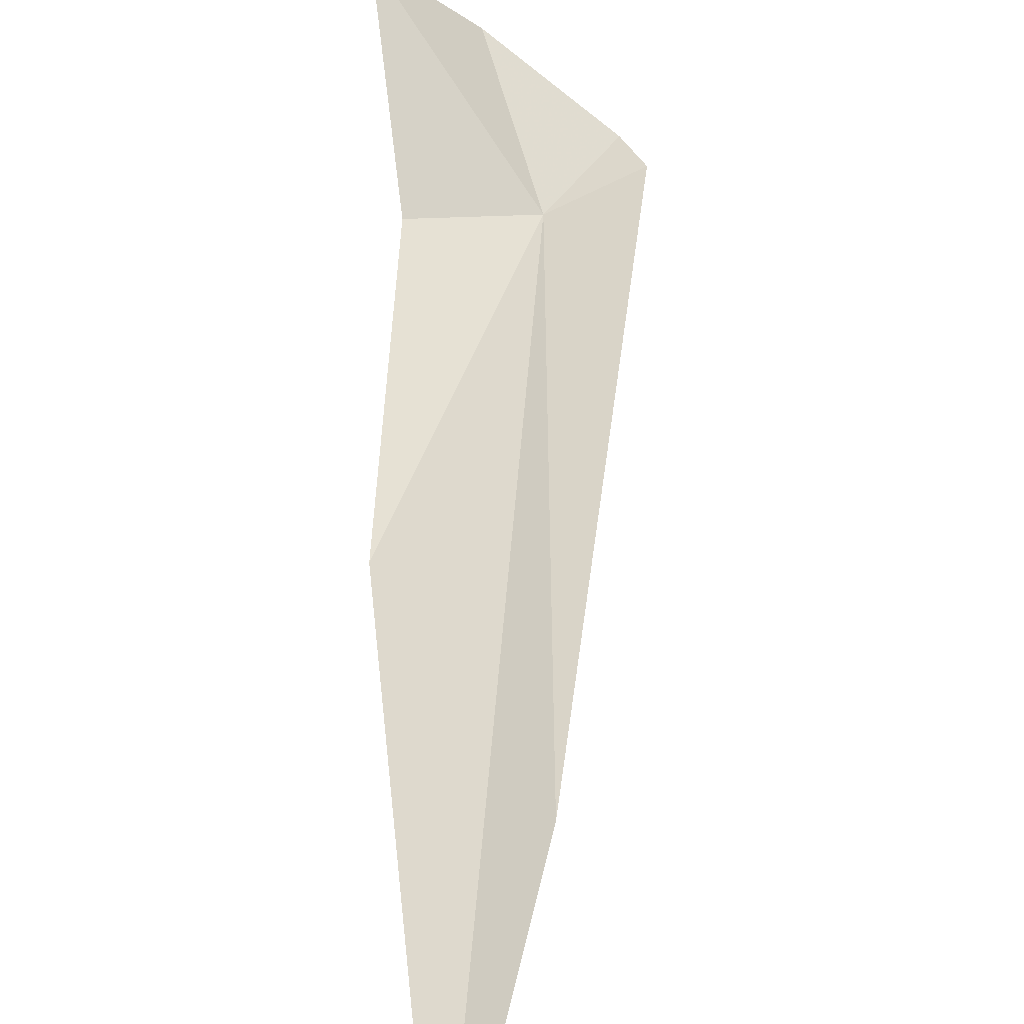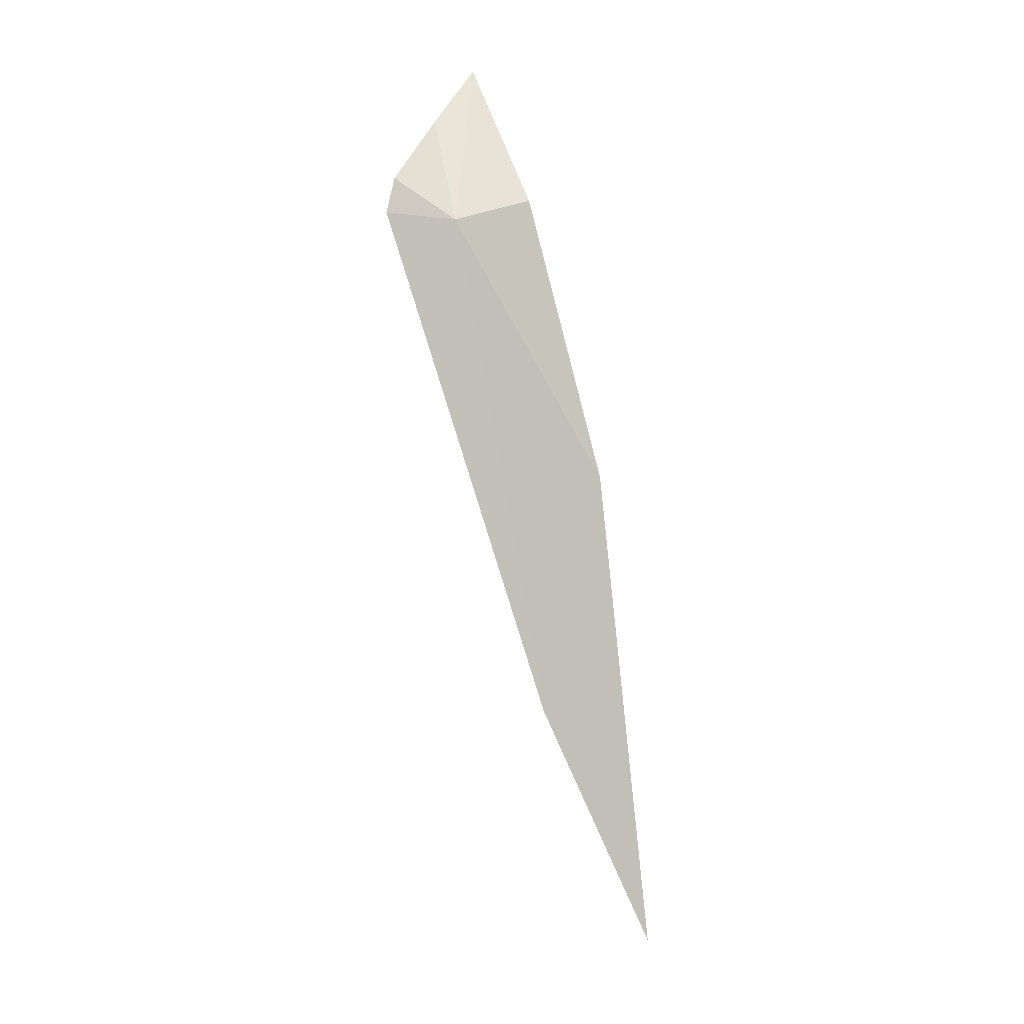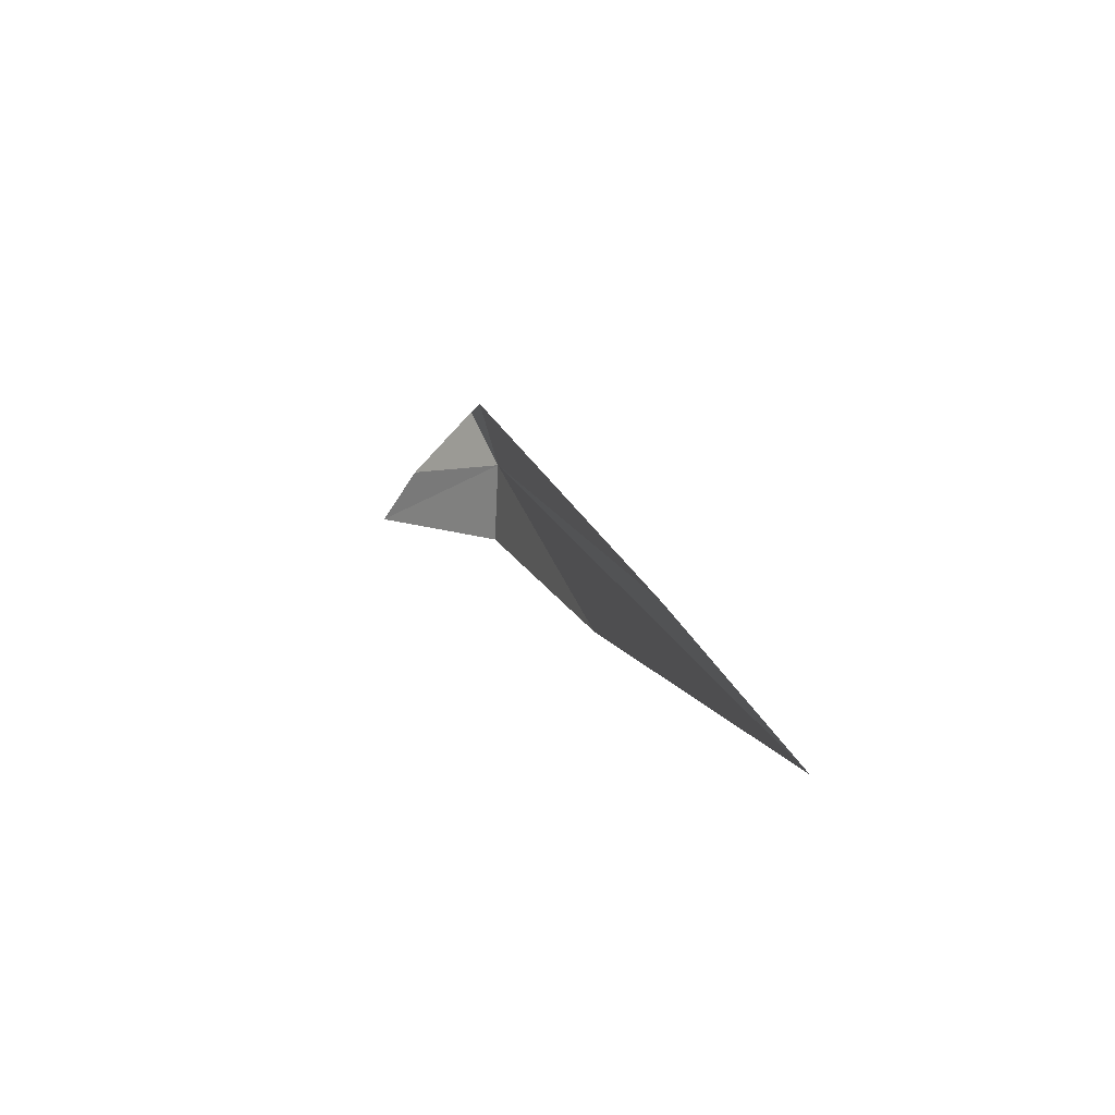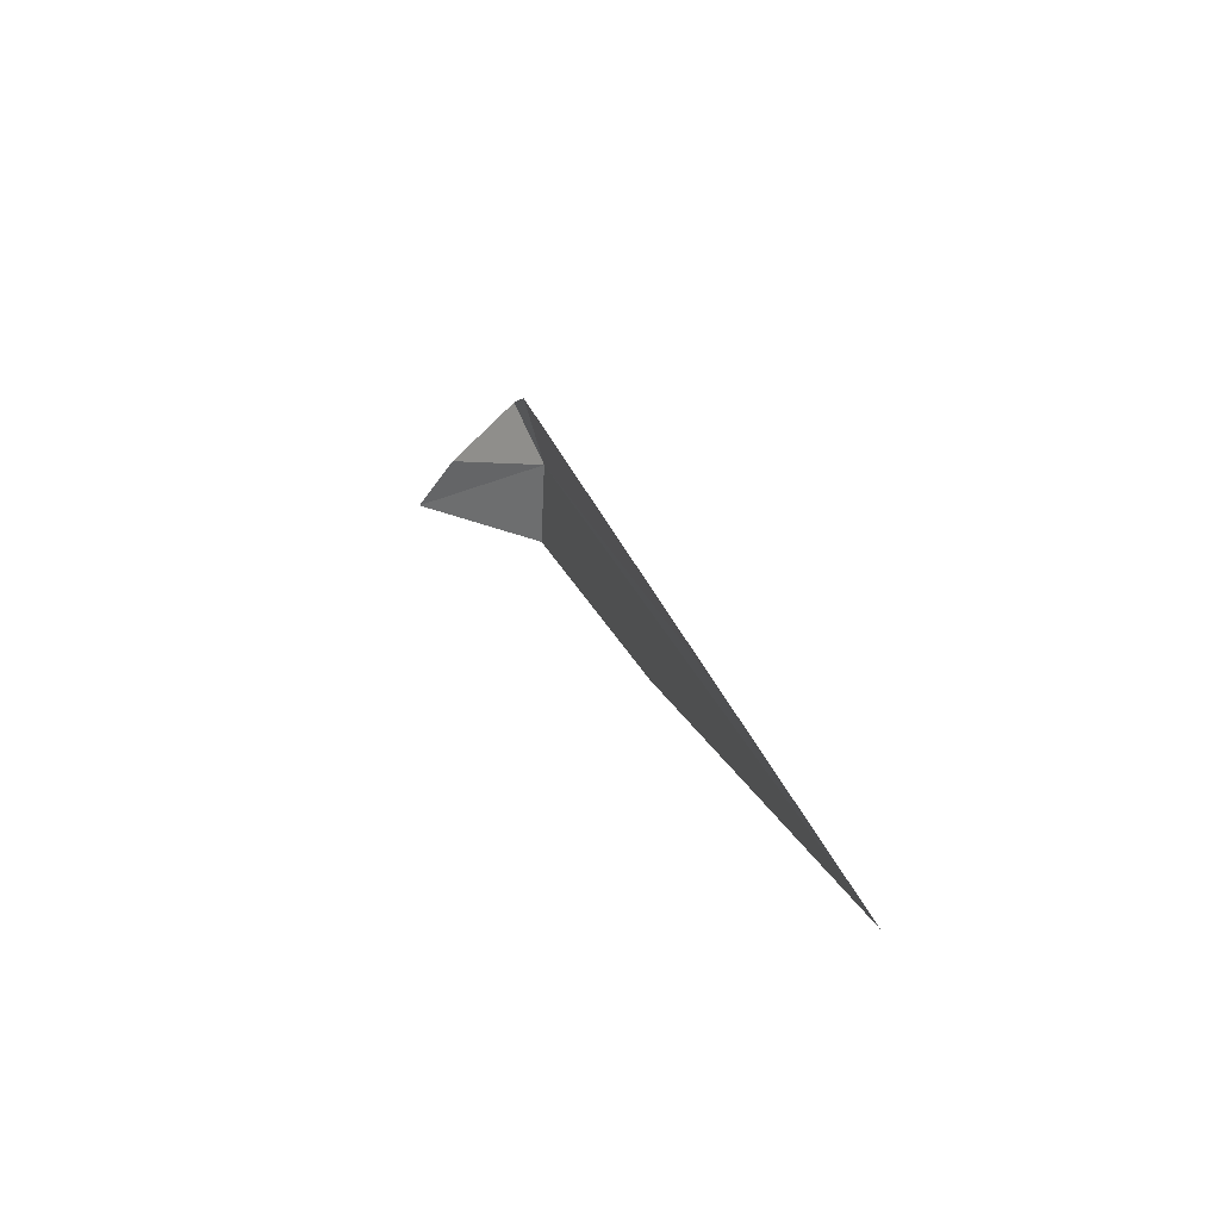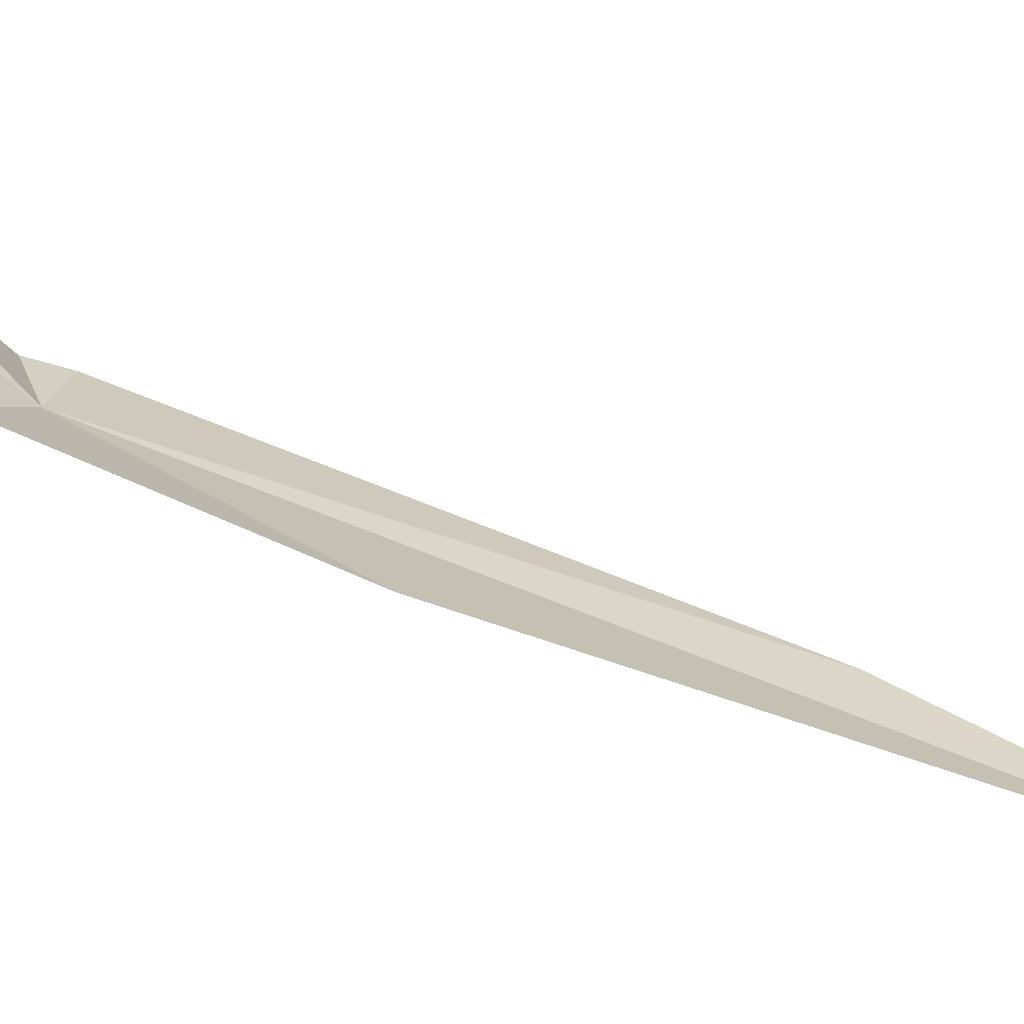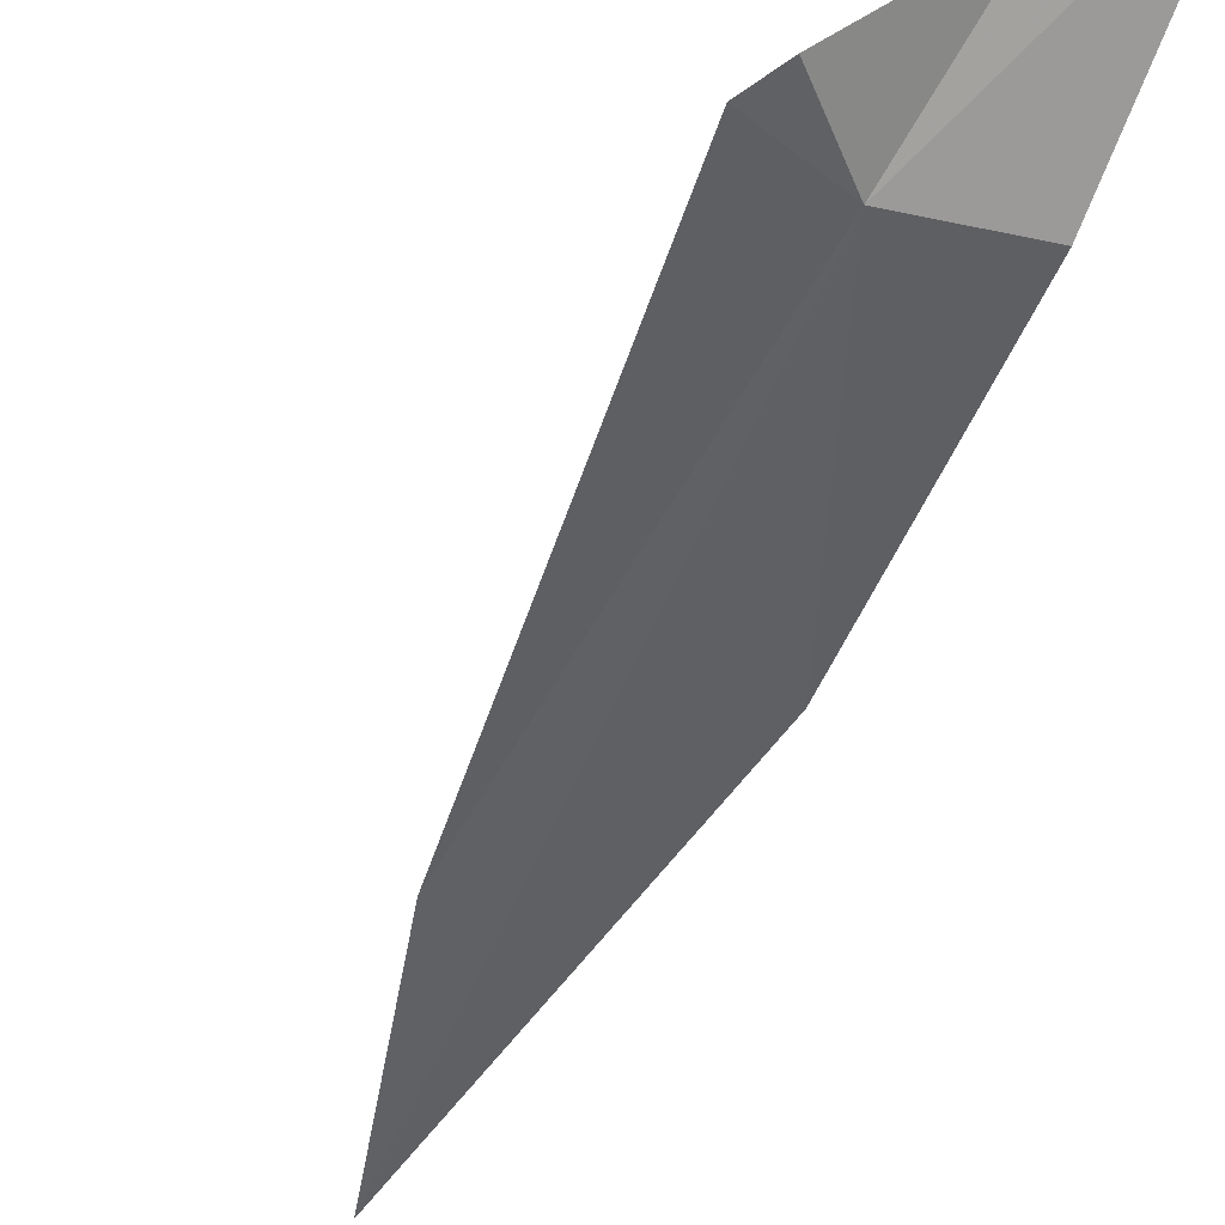
<metadata>
{"format":"obj","ext":"obj","renderer":"f3d","projection":"perspective","resolution":1024,"background":"white","views":[{"elev":23.7,"azim":179.5,"up":"+Y"},{"elev":19.5,"azim":-35.0,"up":"+Z"},{"elev":-75.9,"azim":-97.1,"up":"+Z"},{"elev":-66.8,"azim":-97.0,"up":"+Z"},{"elev":-3.8,"azim":109.9,"up":"+Y"},{"elev":-19.9,"azim":-23.6,"up":"+Y"}]}
</metadata>
<code>
v -2.403 3.075 -3.499
v -1.825 2.417 -4.996
v -2.067 1.565 -7.641
v -2.395 2.187 -6.281
v -2.767 3.235 -3.445
v -1.789 3.799 -2.759
v -1.906 3.038 -3.434
v -2.19 3.613 -3.015
v -2.676 3.287 -3.265
f 1 3 2
f 1 5 4
f 1 6 8
f 1 4 3
f 1 9 5
f 1 8 9
f 1 2 7
f 1 7 6

</code>
